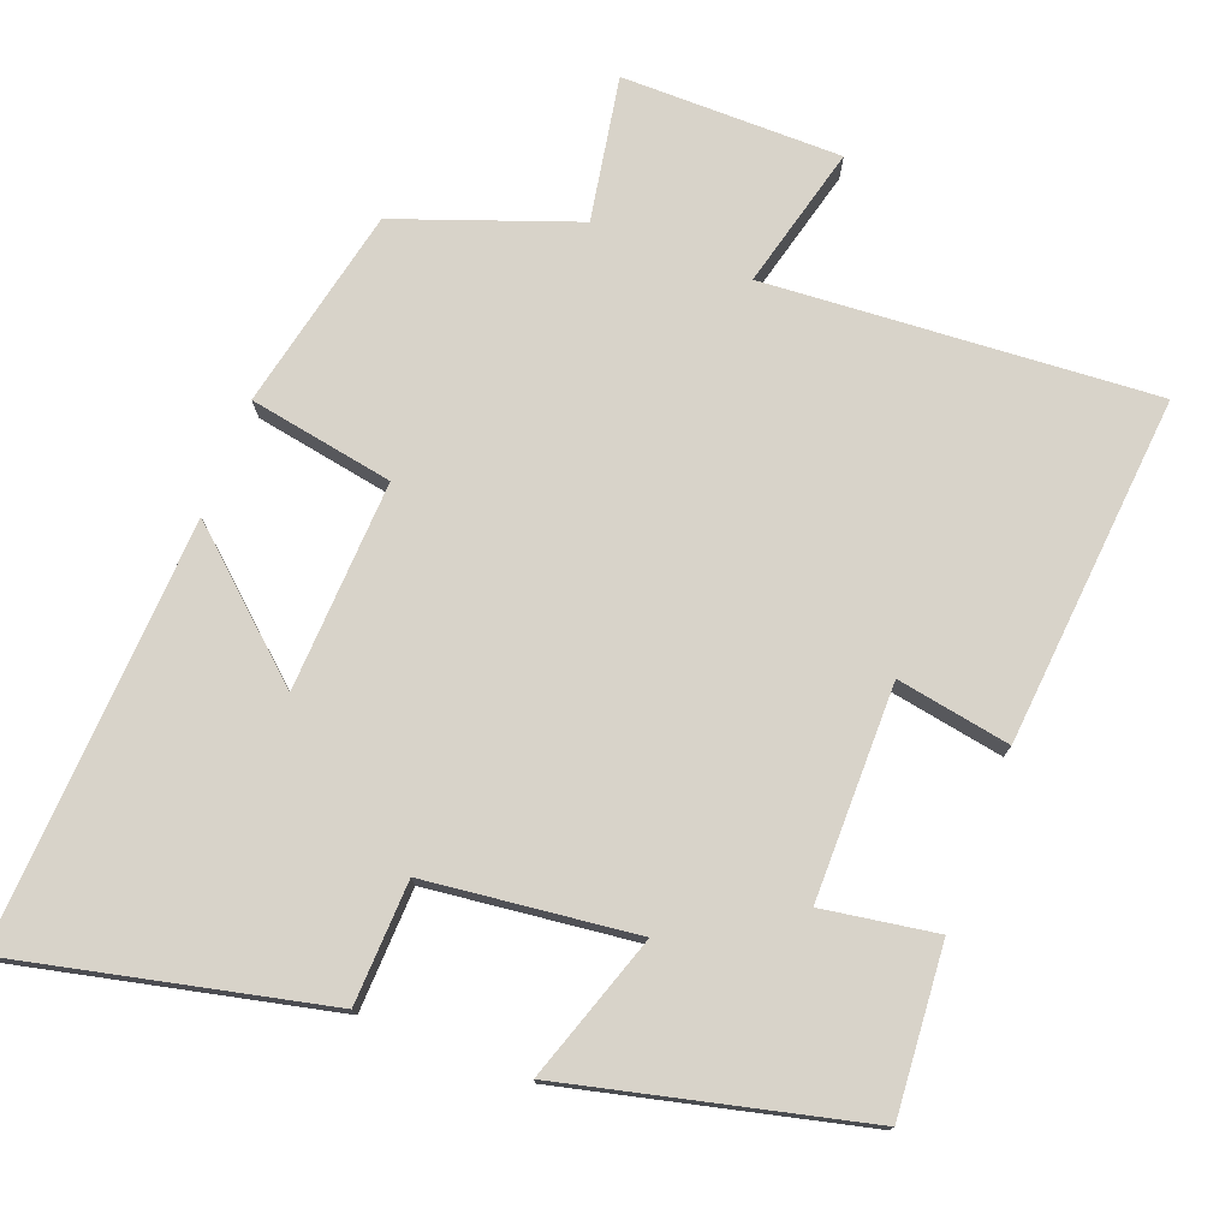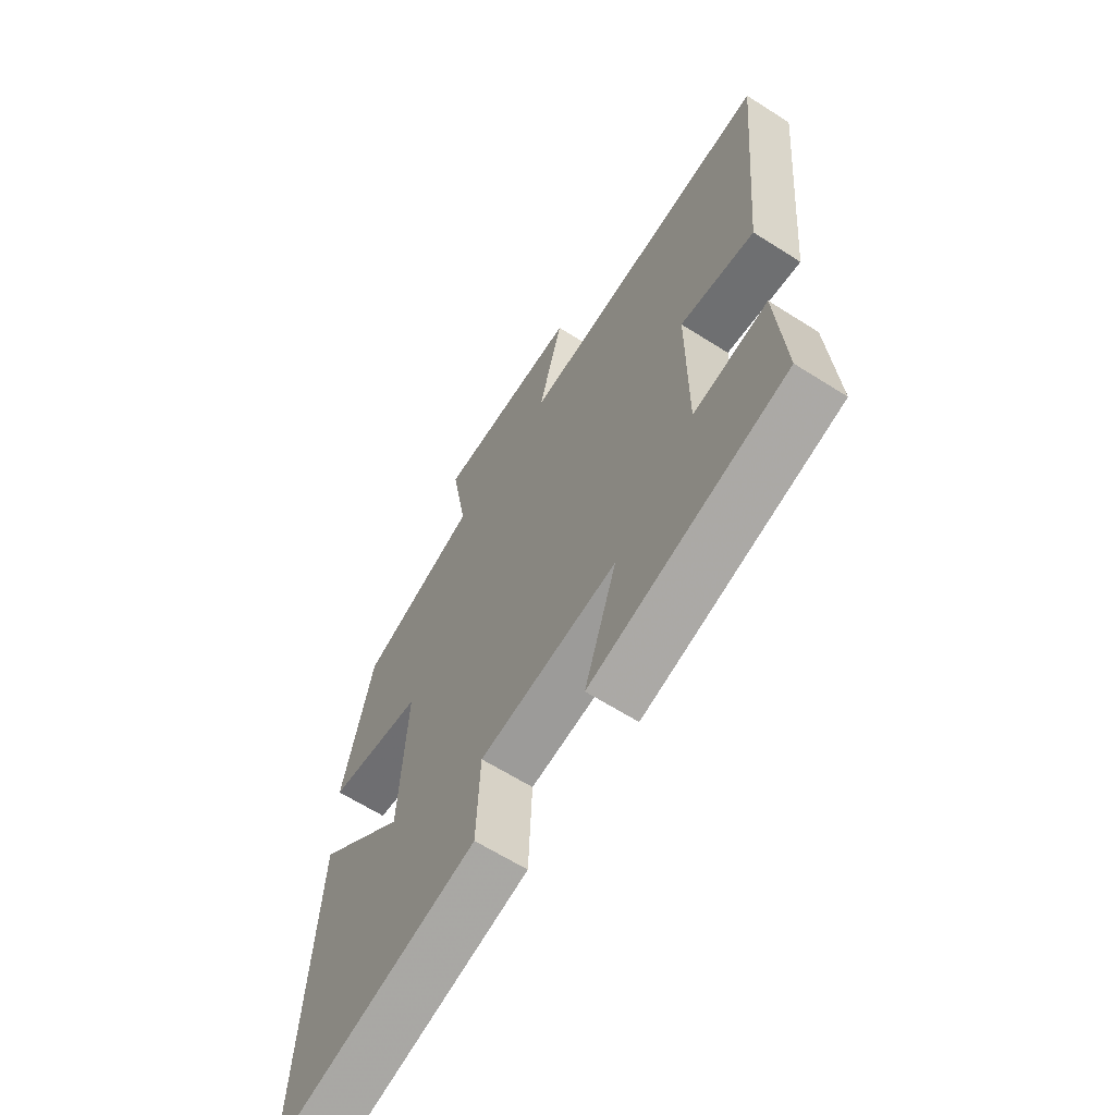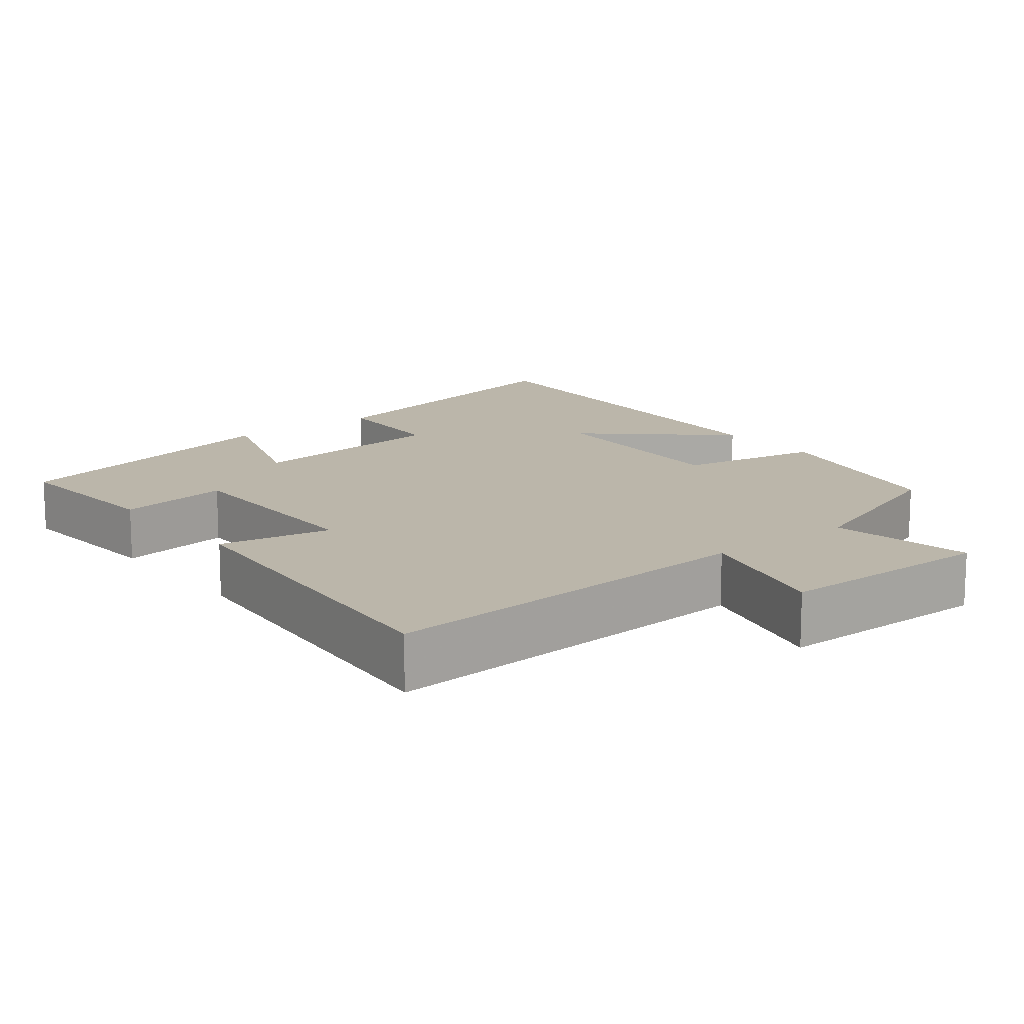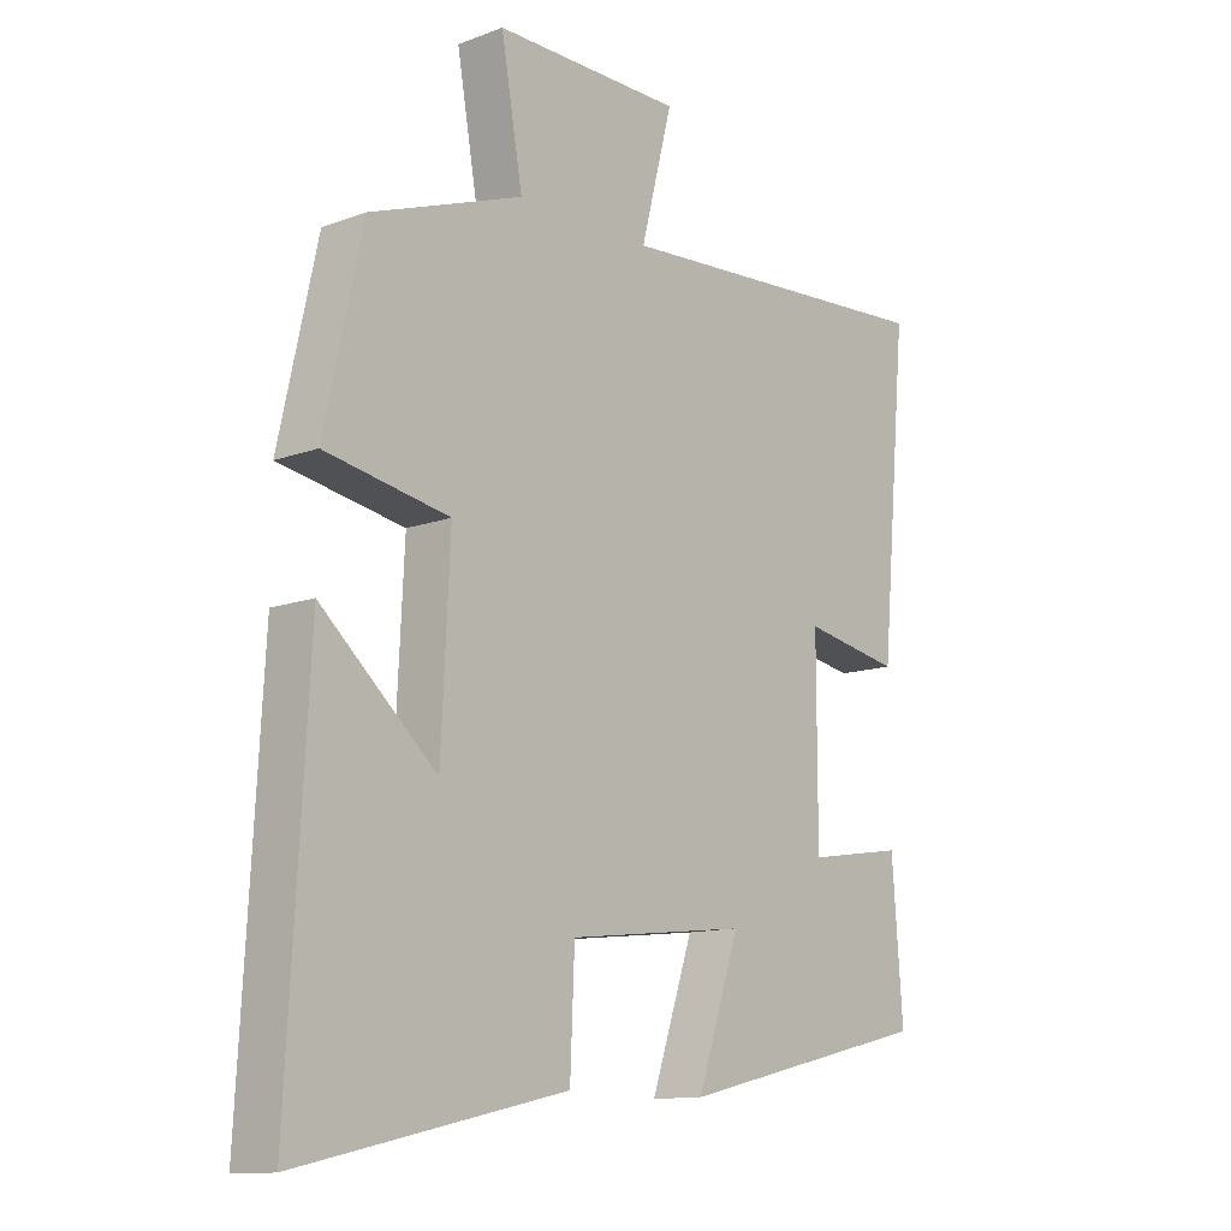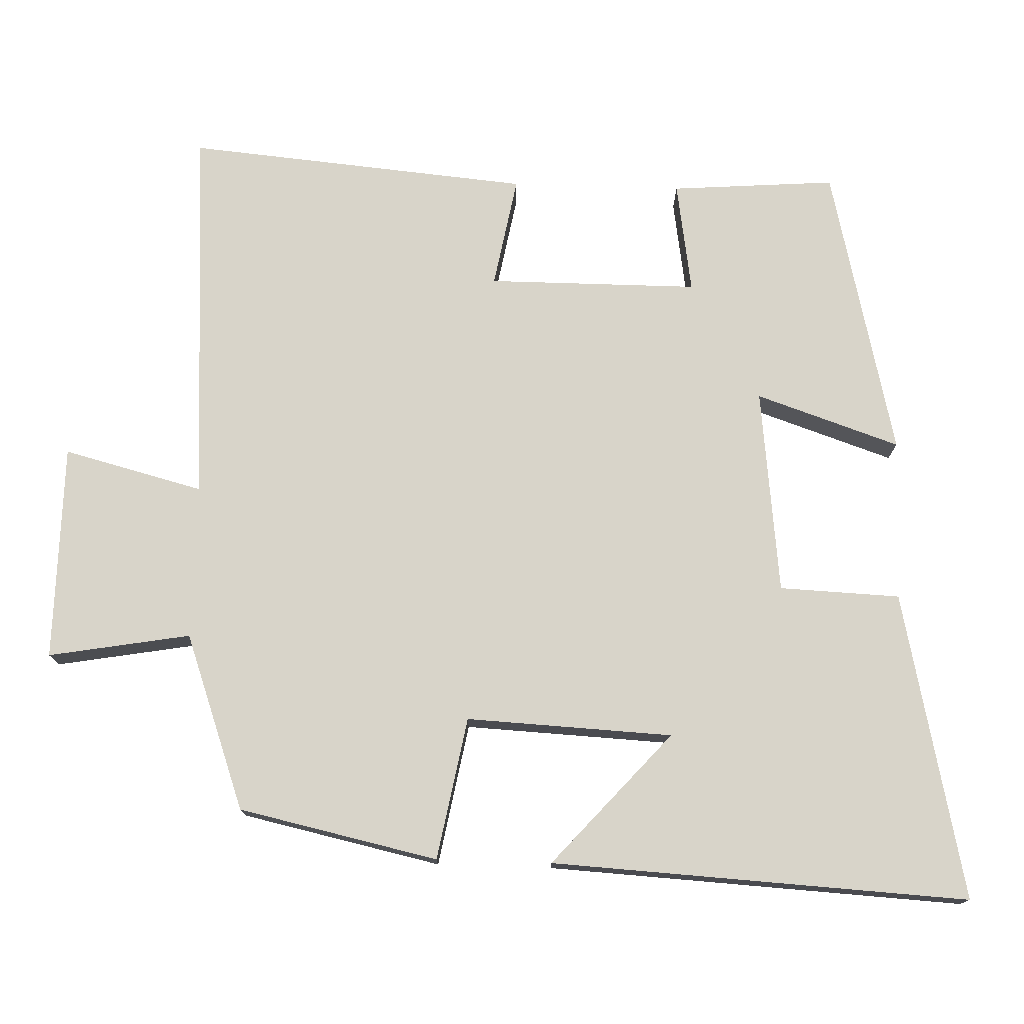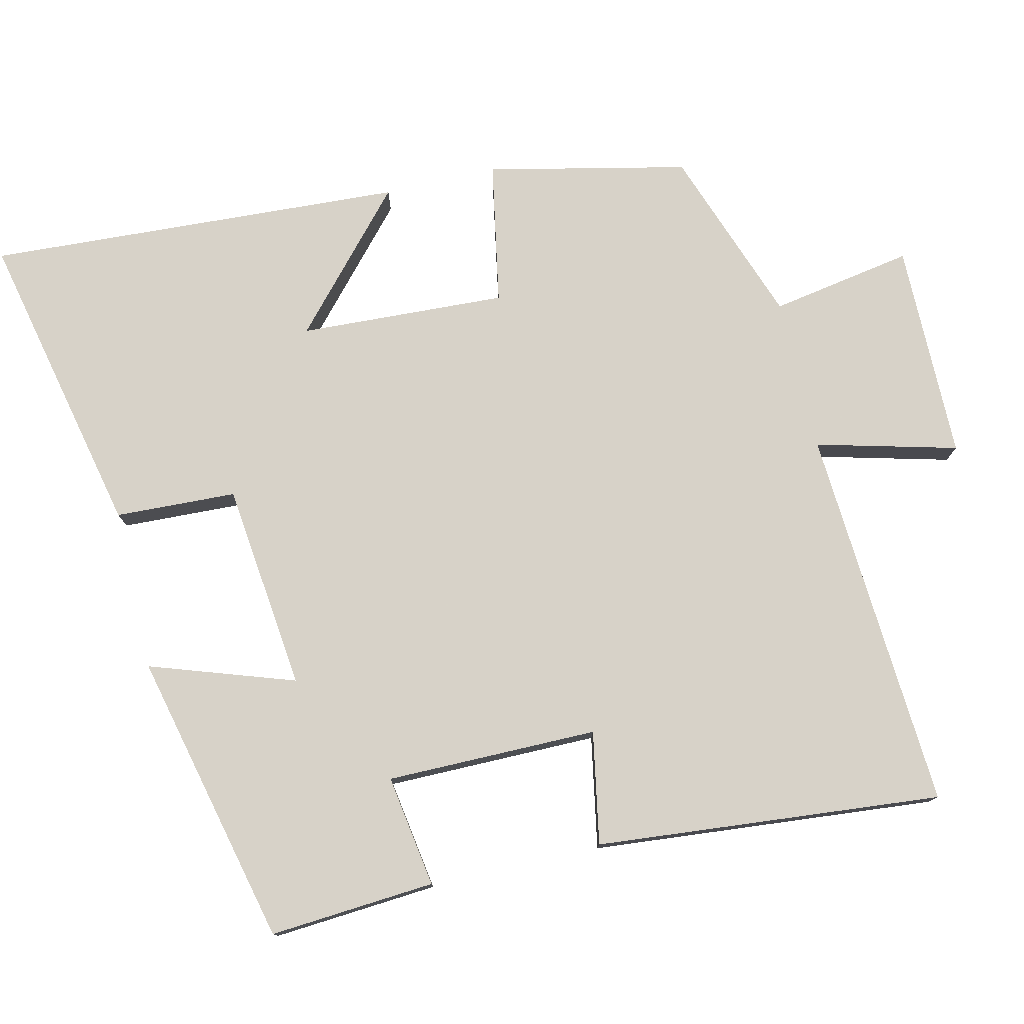
<metadata>
{"format":"obj","ext":"obj","renderer":"f3d","projection":"perspective","resolution":1024,"background":"white","views":[{"elev":76.0,"azim":-159.3,"up":"+Y"},{"elev":-63.9,"azim":-122.7,"up":"+Z"},{"elev":14.0,"azim":-38.3,"up":"+Y"},{"elev":-12.3,"azim":131.0,"up":"+Z"},{"elev":75.5,"azim":91.8,"up":"+Y"},{"elev":77.3,"azim":-103.1,"up":"+Y"}]}
</metadata>
<code>
v 0.532 0.07 -0.593
v 0.11 0.07 -0.5
v 0.103 0.07 -0.334
v -0.181 0.07 -0.302
v -0.114 0.07 -0.5
v -0.517 0.07 -0.405
v -0.5 0.07 -0.178
v -0.346 0.07 -0.202
v -0.346 0.07 0.088
v -0.5 0.07 0.06
v -0.543 0.07 0.534
v -0.016 0.07 0.5
v -0.066 0.07 0.693
v 0.232 0.07 0.695
v 0.198 0.07 0.5
v 0.44 0.07 0.413
v 0.5 0.07 0.139
v 0.304 0.07 0.103
v 0.318 0.07 -0.181
v 0.5 0.07 -0.019
v 0.532 0 -0.593
v 0.11 0 -0.5
v 0.103 0 -0.334
v -0.181 0 -0.302
v -0.114 0 -0.5
v -0.517 0 -0.405
v -0.5 0 -0.178
v -0.346 0 -0.202
v -0.346 0 0.088
v -0.5 0 0.06
v -0.543 0 0.534
v -0.016 0 0.5
v -0.066 0 0.693
v 0.232 0 0.695
v 0.198 0 0.5
v 0.44 0 0.413
v 0.5 0 0.139
v 0.304 0 0.103
v 0.318 0 -0.181
v 0.5 0 -0.019
f 19 20 1 2
f 18 19 2 3
f 15 16 17 18
f 15 18 3 4
f 12 13 14 15
f 12 15 4
f 9 10 11 12
f 8 9 12 4
f 6 7 8
f 5 6 8
f 4 5 8
f 22 21 40 39
f 23 22 39 38
f 38 37 36 35
f 24 23 38 35
f 35 34 33 32
f 24 35 32
f 32 31 30 29
f 24 32 29 28
f 28 27 26
f 28 26 25
f 28 25 24
f 1 21 22 2
f 2 22 23 3
f 3 23 24 4
f 4 24 25 5
f 5 25 26 6
f 6 26 27 7
f 7 27 28 8
f 8 28 29 9
f 9 29 30 10
f 10 30 31 11
f 11 31 32 12
f 12 32 33 13
f 13 33 34 14
f 14 34 35 15
f 15 35 36 16
f 16 36 37 17
f 17 37 38 18
f 18 38 39 19
f 19 39 40 20
f 20 40 21 1

</code>
